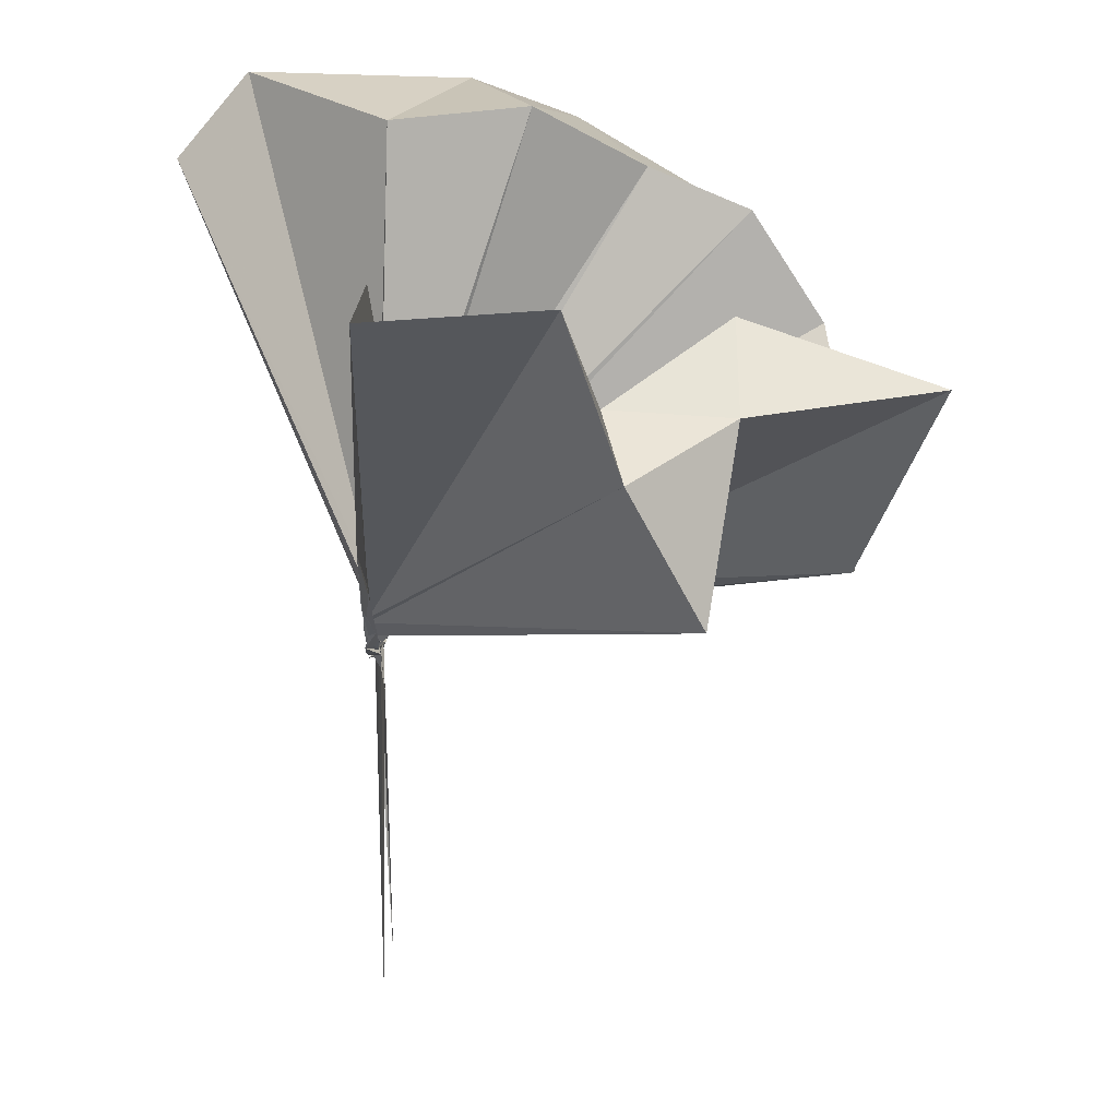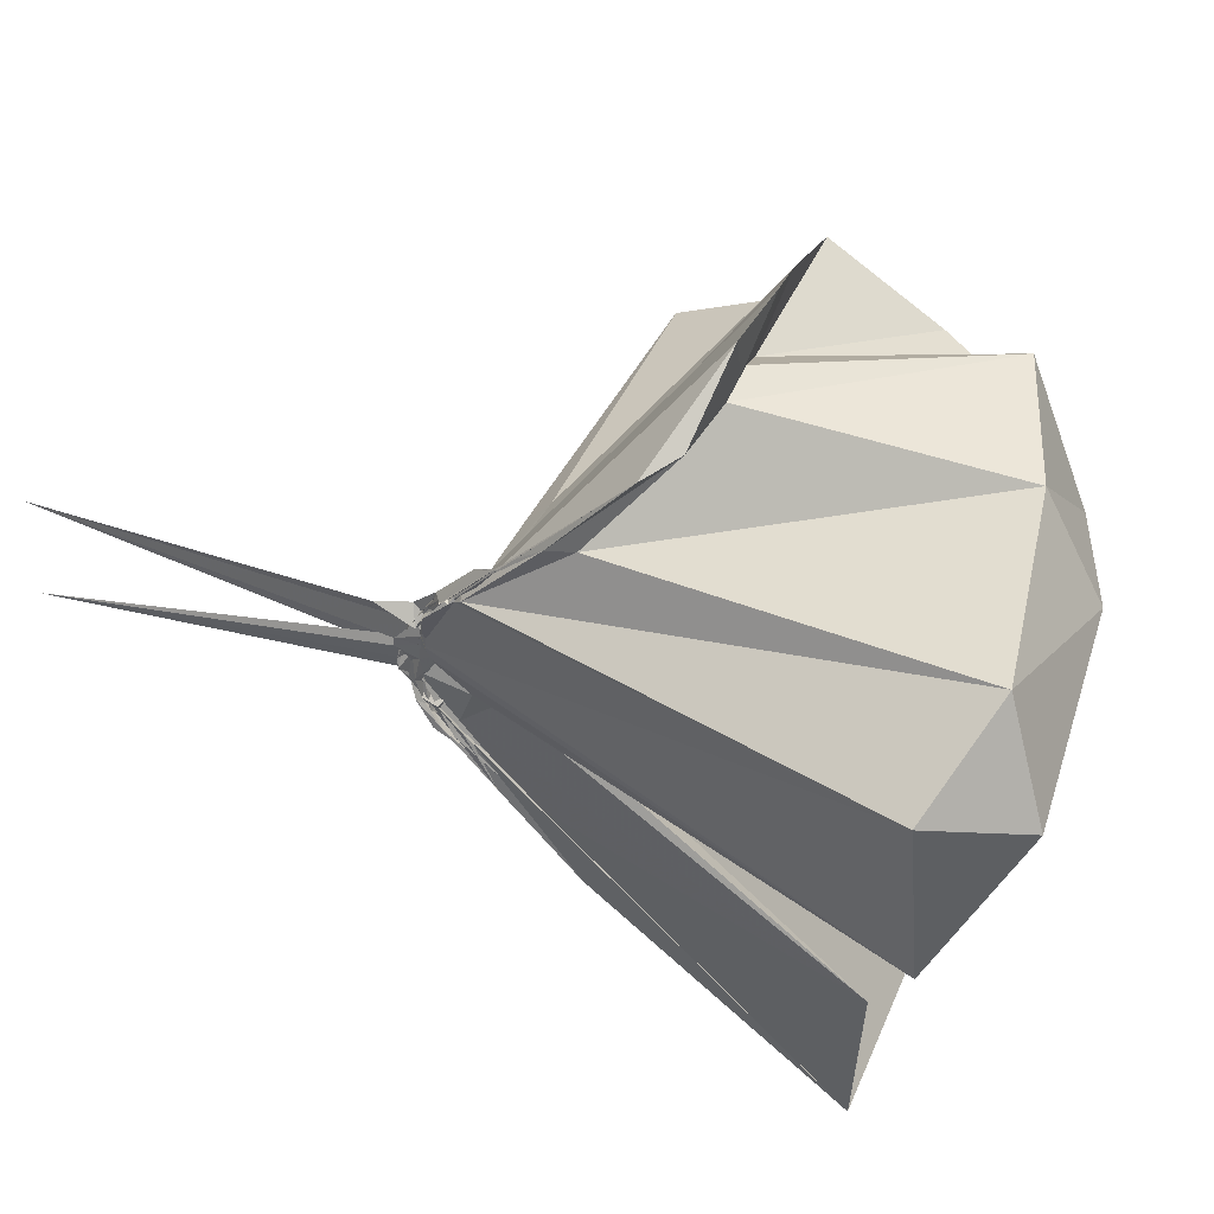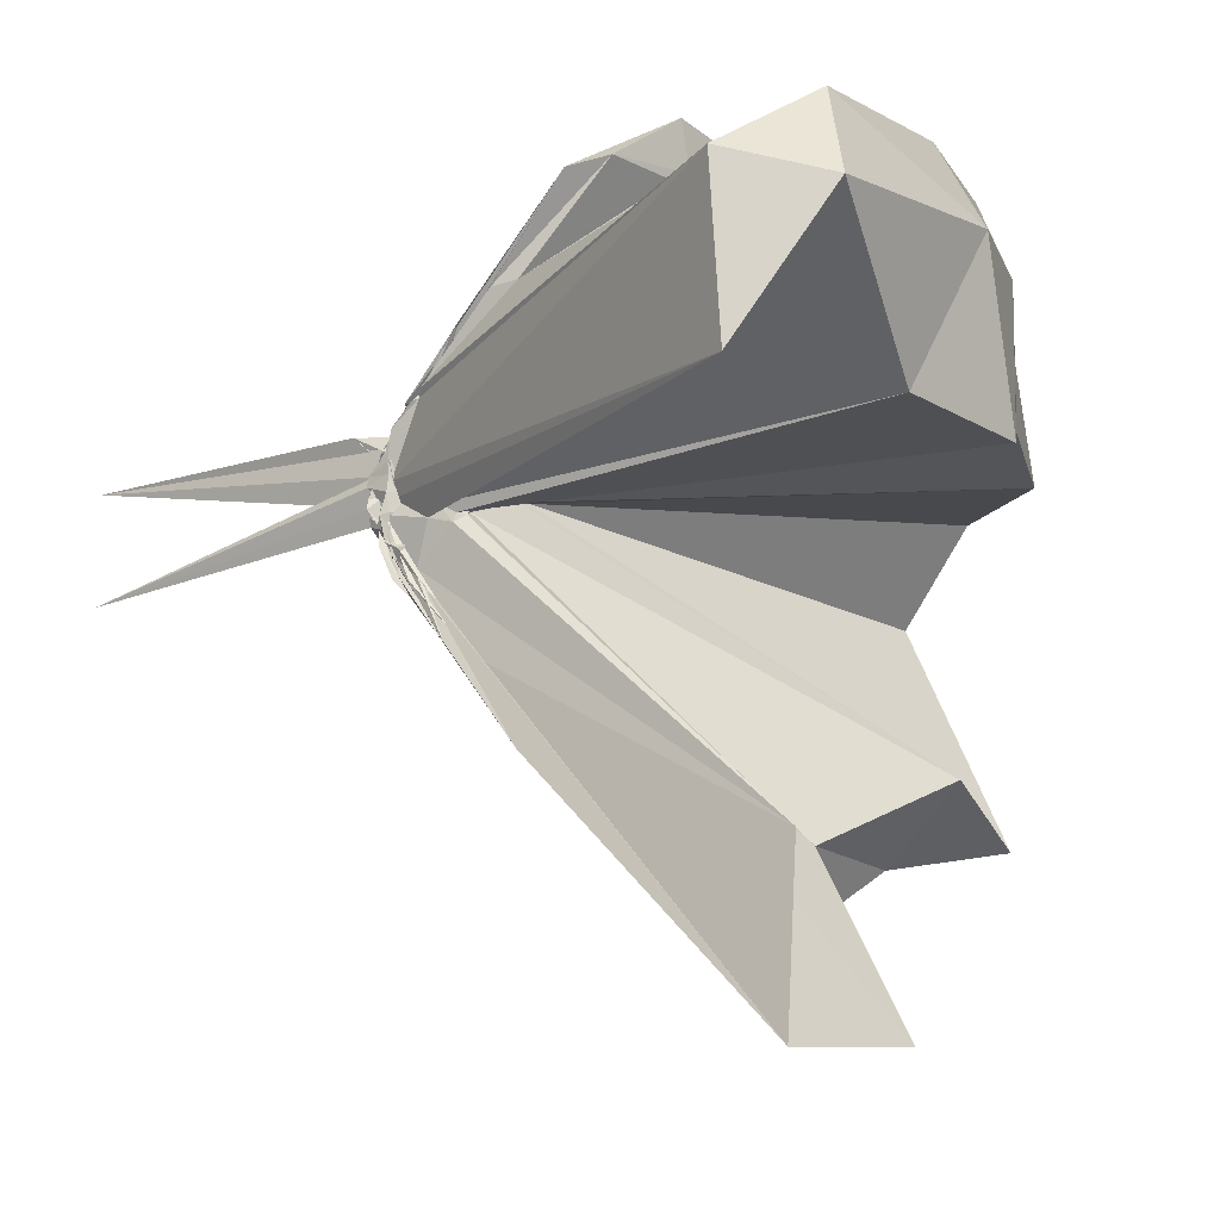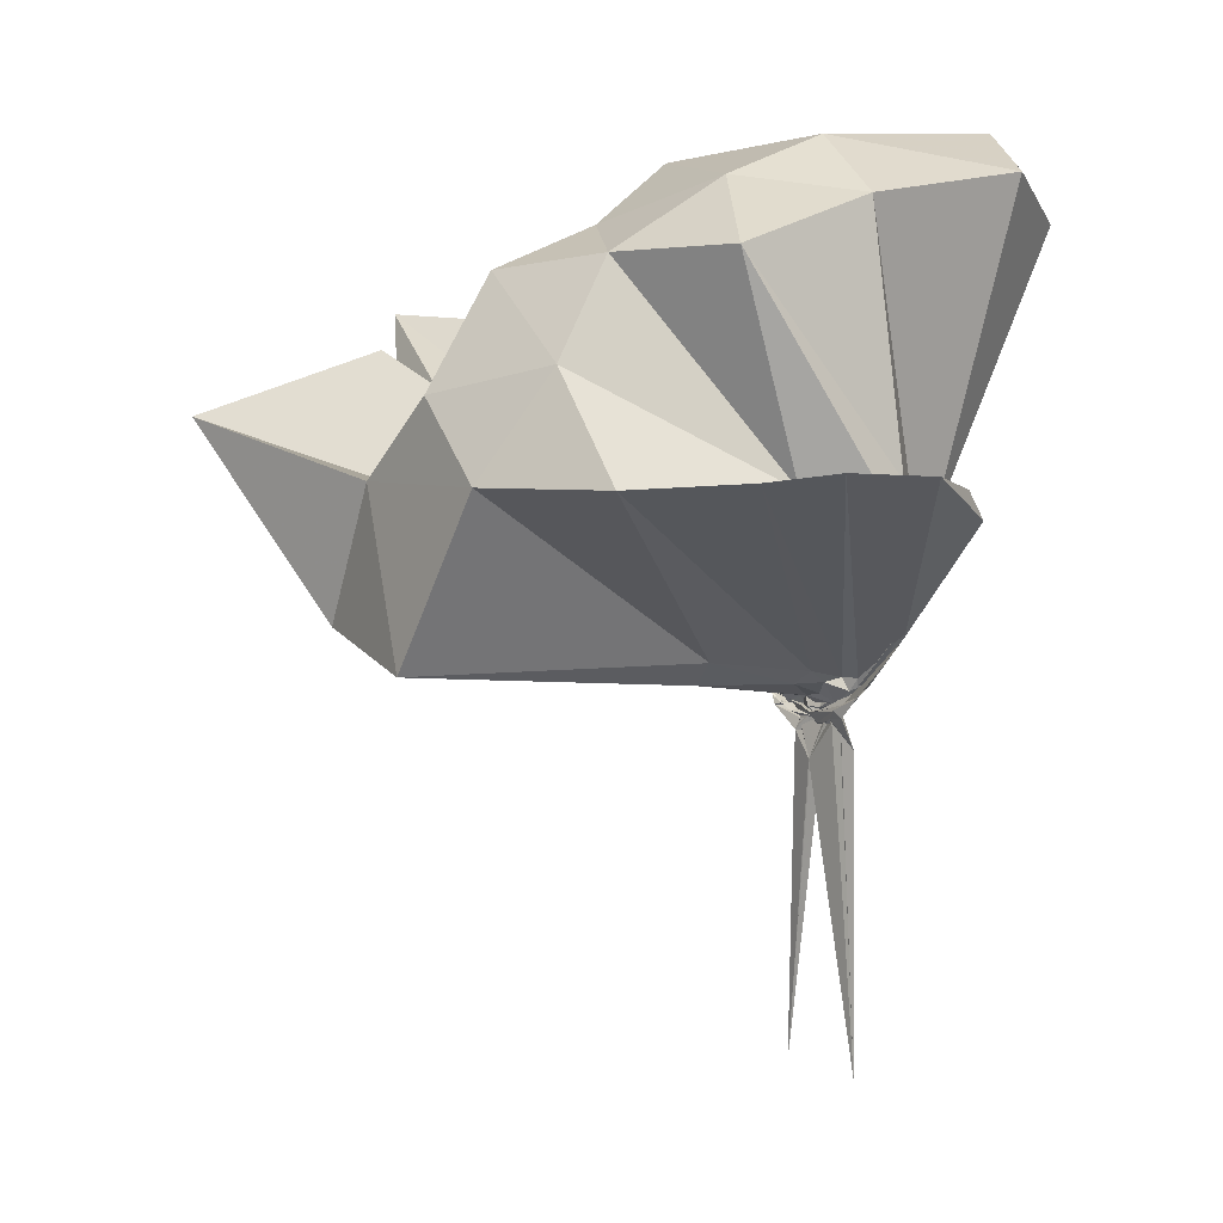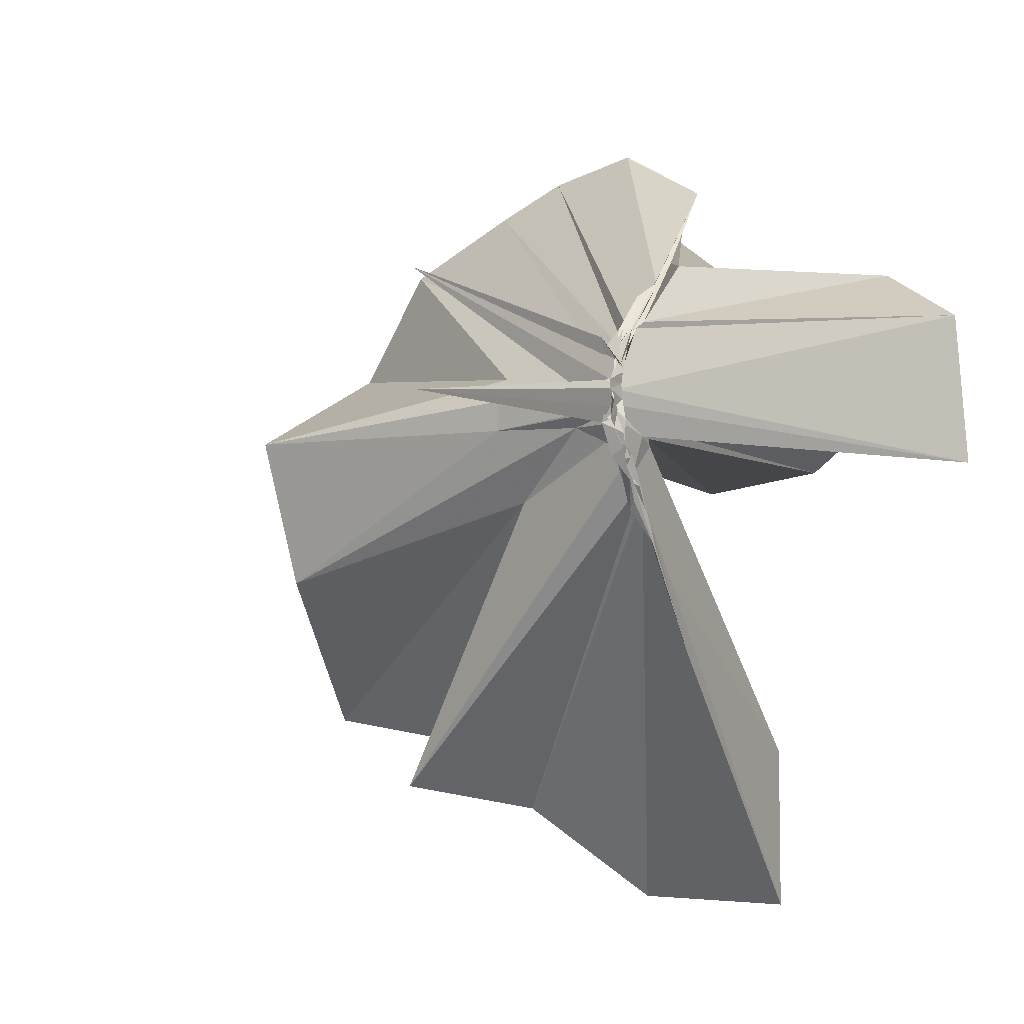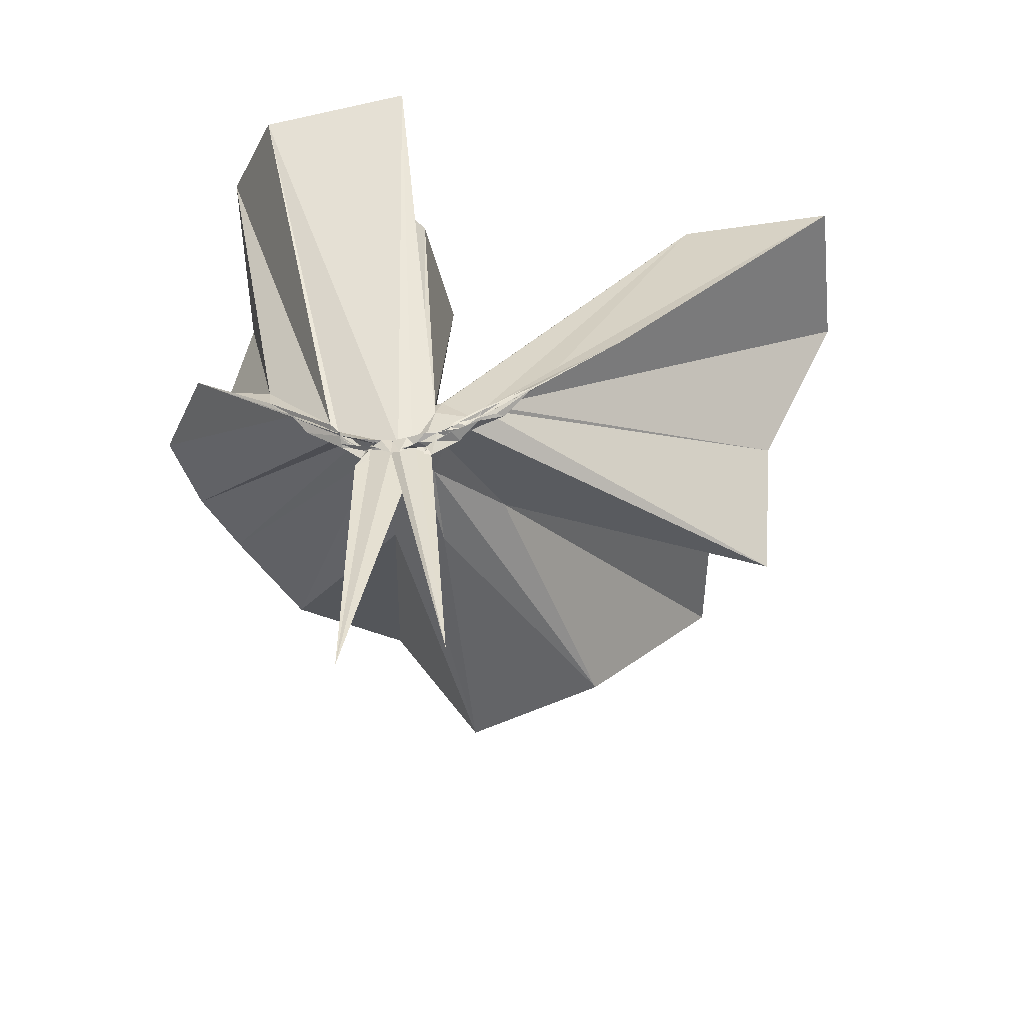
<metadata>
{"format":"obj","ext":"obj","renderer":"f3d","projection":"perspective","resolution":1024,"background":"white","views":[{"elev":-76.2,"azim":2.0,"up":"+Y"},{"elev":46.0,"azim":-68.8,"up":"+Y"},{"elev":-12.6,"azim":-51.1,"up":"+Y"},{"elev":3.2,"azim":145.7,"up":"+Z"},{"elev":-8.7,"azim":-147.5,"up":"+Y"},{"elev":-52.7,"azim":-80.7,"up":"+Z"}]}
</metadata>
<code>
v -0.9175 -0.1042 1.116
v -0.994 -0.06782 -0.07186
v 0.02722 -0.08287 0.6342
v -0.09953 0.2098 0.6913
v -0.535 0.4193 0.4443
v -0.656 0.5058 0.4674
v -0.6991 0.5157 0.4706
v -0.9087 0.4999 0.4435
v -0.9937 0.2589 0.2087
v -0.9836 0.09297 0.04133
v -1.006 0.06242 0.02066
v -1.013 0.01237 -0.02902
v -1 -0.09648 -0.05173
v -0.9894 -0.1106 -0.05526
v -0.9796 -0.2418 -0.01931
v -1.011 -0.2983 0.02297
v -0.9868 -0.4616 0.169
v -0.933 -1.225 0.8492
v -0.5502 -1.203 0.8577
v -0.4806 -0.8048 0.5943
v -0.2019 -0.6571 0.7471
v -0.8446 -0.1382 0.1838
v 0.04413 0.1286 0.4509
v -0.1198 0.3852 0.4467
v -0.3703 0.5096 0.4604
v -0.5206 0.5835 0.4798
v -0.7279 0.6224 0.4722
v -0.9753 0.4699 0.3796
v -0.9858 0.2095 0.1504
v -0.9829 0.05945 0.01234
v -1.001 0.06334 0.01175
v -0.9826 -0.08087 -0.05351
v -0.9757 -0.1047 -0.05737
v -1.014 -0.2399 -0.02225
v -0.9812 -0.276 -0.007237
v -0.9867 -0.4443 0.1403
v -0.9892 -0.6515 0.2791
v -0.9993 -0.3152 0.05498
v -0.4411 -0.991 0.478
v -0.2058 -0.8207 0.5699
v 0.2212 -0.7409 0.5974
v 0.05011 -0.2785 0.4605
v -0.6262 -0.002679 0.07265
v -0.8979 0.0003506 0.04396
v -0.9781 0.008019 0.02763
v -0.9909 0.04794 0.02764
v -1.004 0.1878 0.1225
v -1 0.1884 0.1199
v -1.009 0.05963 0.005139
v -0.9994 0.05641 -0.002505
v -0.9832 0.01106 -0.03206
v -0.9885 -0.1018 -0.05864
v -0.9951 -0.1716 -0.05611
v -0.9856 -0.2445 -0.03389
v -1.01 -0.2865 -0.004679
v -1.003 -0.4144 0.09327
v -1.004 -0.4276 0.1071
v -1.004 -0.2924 0.0387
v -0.2878 -0.9447 0.1674
v -0.6488 -0.2935 0.1118
v 0.04887 -0.4334 0.1508
v 0.08869 -0.09019 0.06804
v -0.8785 -0.03646 0.01433
v -0.9438 -0.01217 0.0168
v -0.9866 0.02352 -0.002624
v -0.9961 0.04108 0.005465
v -0.9832 0.1525 0.06846
v -1.004 0.05753 0.00288
v -0.9888 0.061 -0.007855
v -0.9789 0.0113 -0.0365
v -0.9812 -0.0311 -0.05147
v -0.9923 -0.1163 -0.06715
v -0.9841 -0.1809 -0.06073
v -1.001 -0.2367 -0.03916
v -0.9987 -0.3318 0.01927
v -0.9815 -0.3486 0.02871
v -0.9999 -0.2449 -0.0264
v -1.009 -0.228 -0.009162
v -0.9213 -0.1886 0.02641
v -0.8462 -0.1483 0.02147
v -0.6293 -0.1331 0.02403
v -0.635 -0.06464 0.01937
v -0.9684 -0.05877 -0.0121
v -0.993 -0.03214 -0.0335
v -1.008 -0.006515 -0.04016
v -0.9856 -0.004763 -0.03964
v -0.9808 0.05813 -0.01433
v -0.9713 -0.01296 -0.04694
v -1.004 -0.03159 -0.0636
v -0.9815 -0.02276 -0.07098
v -0.9958 -0.1006 -0.08279
v -1.018 -0.1405 -0.08485
v -1.001 -0.1744 -0.06945
v -1.014 -0.2213 -0.05351
v -1.011 -0.2898 -0.0203
v -0.9859 -0.2103 -0.04317
v -1.011 -0.2121 -0.04138
v -0.9855 -0.1936 -0.04096
v -0.99 -0.1554 -0.02391
v -0.9856 -0.123 -0.02064
v -0.9736 -0.1166 -0.02129
v -0.9608 -0.09397 -0.01855
v -0.1277 -0.07674 0.8897
v -0.2383 0.1833 0.9155
v -0.3702 0.4436 0.9225
v -0.745 0.49 0.4616
v -0.9812 0.2662 0.2699
v -1.011 0.08572 0.04941
v -0.9991 0.06789 0.032
v -0.991 -0.08552 -0.04579
v -0.9836 -0.1193 -0.04501
v -0.9995 -0.1534 -0.05282
v -0.9908 -0.2716 0.02634
v -0.9256 -0.8458 0.8666
v -0.8919 -0.3739 0.2872
v -0.9481 -0.1665 0.1239
v -0.8776 -0.1428 0.1836
v -0.3528 -0.03085 0.9882
v -0.5034 0.2161 1.081
v -0.6987 0.4434 1.037
v -1.141 0.3964 1.107
v -1.365 0.2455 1.016
v -1.376 -0.1281 1.051
v -0.9986 -0.1772 0.05885
v -0.987 -0.191 0.1132
v -0.9677 -0.1771 0.1333
v -0.9544 -0.1527 0.1415
v -0.6011 -0.1307 1.137
v -0.7408 0.2306 1.175
v -1.244 0.182 1.211
v -0.9907 -0.1508 0.07818
v -0.9819 -0.1725 0.1183
v -1.006 -0.0289 -0.04103
v -0.9875 -0.02256 -0.03707
v -1.006 -0.02869 -0.04914
v -0.9759 0.009851 -0.06396
v -0.9804 -0.03704 -0.06833
v -0.9958 -0.0797 -0.08534
v -1.011 -0.1179 -0.08796
v -0.9922 -0.161 -0.07453
v -0.9947 -0.1657 -0.07338
v -0.9813 -0.2371 -0.04985
v -1.012 -0.1867 -0.04876
v -1.018 -0.1577 -0.05006
v -1.001 -0.1503 -0.04024
v -0.9921 -0.1103 -0.02723
v -0.9911 -0.1044 -0.0352
v -1.006 -0.04538 -0.03882
v -0.9946 -0.01772 -0.04876
v -1.007 0.01522 -0.135
v -0.9884 -0.04007 -0.07736
v -1.003 -0.08906 -0.07977
v -0.9861 -0.1141 -0.1684
v -0.9873 -0.1693 -0.1021
v -0.9956 -0.1288 -0.06342
v -1.007 -0.1098 -0.04383
v -1.003 -0.07313 -0.04153
v -1.005 -0.07201 -0.09492
v -1.008 0.01922 -0.8703
v -0.9852 -0.1171 -0.1647
v -1.015 -0.2273 -0.8676
v -1.005 -0.09308 -0.09634
f 3 23 4
f 4 23 24
f 4 24 5
f 5 24 25
f 5 25 6
f 6 25 26
f 6 26 7
f 7 26 27
f 7 27 8
f 8 27 28
f 8 28 9
f 9 28 29
f 9 29 10
f 10 29 30
f 10 30 11
f 11 30 31
f 11 31 12
f 12 31 32
f 12 32 13
f 13 32 33
f 13 33 14
f 14 33 34
f 14 34 15
f 15 34 35
f 15 35 16
f 16 35 36
f 16 36 17
f 17 36 37
f 17 37 18
f 18 37 38
f 18 38 19
f 19 38 39
f 19 39 20
f 20 39 40
f 20 40 21
f 21 40 41
f 21 41 22
f 22 41 42
f 22 42 3
f 3 42 23
f 23 43 24
f 24 43 44
f 24 44 25
f 25 44 45
f 25 45 26
f 26 45 46
f 26 46 27
f 27 46 47
f 27 47 28
f 28 47 48
f 28 48 29
f 29 48 49
f 29 49 30
f 30 49 50
f 30 50 31
f 31 50 51
f 31 51 32
f 32 51 52
f 32 52 33
f 33 52 53
f 33 53 34
f 34 53 54
f 34 54 35
f 35 54 55
f 35 55 36
f 36 55 56
f 36 56 37
f 37 56 57
f 37 57 38
f 38 57 58
f 38 58 39
f 39 58 59
f 39 59 40
f 40 59 60
f 40 60 41
f 41 60 61
f 41 61 42
f 42 61 62
f 42 62 23
f 23 62 43
f 43 63 44
f 44 63 64
f 44 64 45
f 45 64 65
f 45 65 46
f 46 65 66
f 46 66 47
f 47 66 67
f 47 67 48
f 48 67 68
f 48 68 49
f 49 68 69
f 49 69 50
f 50 69 70
f 50 70 51
f 51 70 71
f 51 71 52
f 52 71 72
f 52 72 53
f 53 72 73
f 53 73 54
f 54 73 74
f 54 74 55
f 55 74 75
f 55 75 56
f 56 75 76
f 56 76 57
f 57 76 77
f 57 77 58
f 58 77 78
f 58 78 59
f 59 78 79
f 59 79 60
f 60 79 80
f 60 80 61
f 61 80 81
f 61 81 62
f 62 81 82
f 62 82 43
f 43 82 63
f 63 83 64
f 64 83 84
f 64 84 65
f 65 84 85
f 65 85 66
f 66 85 86
f 66 86 67
f 67 86 87
f 67 87 68
f 68 87 88
f 68 88 69
f 69 88 89
f 69 89 70
f 70 89 90
f 70 90 71
f 71 90 91
f 71 91 72
f 72 91 92
f 72 92 73
f 73 92 93
f 73 93 74
f 74 93 94
f 74 94 75
f 75 94 95
f 75 95 76
f 76 95 96
f 76 96 77
f 77 96 97
f 77 97 78
f 78 97 98
f 78 98 79
f 79 98 99
f 79 99 80
f 80 99 100
f 80 100 81
f 81 100 101
f 81 101 82
f 82 101 102
f 82 102 63
f 63 102 83
f 103 104 118
f 104 119 118
f 104 105 119
f 105 120 119
f 105 106 120
f 106 107 120
f 107 121 120
f 107 108 121
f 108 122 121
f 108 109 122
f 109 110 122
f 110 123 122
f 110 111 123
f 111 124 123
f 111 112 124
f 112 113 124
f 113 125 124
f 113 114 125
f 114 126 125
f 114 115 126
f 115 116 126
f 116 127 126
f 116 117 127
f 117 118 127
f 117 103 118
f 118 119 128
f 119 129 128
f 119 120 129
f 120 121 129
f 121 130 129
f 121 122 130
f 122 123 130
f 123 131 130
f 123 124 131
f 124 125 131
f 125 132 131
f 125 126 132
f 126 127 132
f 127 128 132
f 127 118 128
f 133 148 134
f 134 148 149
f 134 149 135
f 135 149 150
f 135 150 136
f 136 150 137
f 137 150 151
f 137 151 138
f 138 151 152
f 138 152 139
f 139 152 140
f 140 152 153
f 140 153 141
f 141 153 154
f 141 154 142
f 142 154 143
f 143 154 155
f 143 155 144
f 144 155 156
f 144 156 145
f 145 156 146
f 146 156 157
f 146 157 147
f 147 157 148
f 147 148 133
f 148 158 149
f 149 158 159
f 149 159 150
f 150 159 151
f 151 159 160
f 151 160 152
f 152 160 153
f 153 160 161
f 153 161 154
f 154 161 155
f 155 161 162
f 155 162 156
f 156 162 157
f 157 162 158
f 157 158 148
f 3 4 103
f 103 4 104
f 4 5 104
f 104 5 105
f 5 6 105
f 105 6 106
f 6 7 106
f 7 8 106
f 106 8 107
f 8 9 107
f 107 9 108
f 9 10 108
f 108 10 109
f 10 11 109
f 11 12 109
f 109 12 110
f 12 13 110
f 110 13 111
f 13 14 111
f 111 14 112
f 14 15 112
f 15 16 112
f 112 16 113
f 16 17 113
f 113 17 114
f 17 18 114
f 114 18 115
f 18 19 115
f 19 20 115
f 115 20 116
f 20 21 116
f 116 21 117
f 21 22 117
f 117 22 103
f 22 3 103
f 83 133 84
f 84 133 134
f 84 134 85
f 85 134 135
f 85 135 86
f 86 135 136
f 86 136 87
f 87 136 88
f 88 136 137
f 88 137 89
f 89 137 138
f 89 138 90
f 90 138 139
f 90 139 91
f 91 139 92
f 92 139 140
f 92 140 93
f 93 140 141
f 93 141 94
f 94 141 142
f 94 142 95
f 95 142 96
f 96 142 143
f 96 143 97
f 97 143 144
f 97 144 98
f 98 144 145
f 98 145 99
f 99 145 100
f 100 145 146
f 100 146 101
f 101 146 147
f 101 147 102
f 102 147 133
f 102 133 83
f 128 129 1
f 129 130 1
f 130 131 1
f 131 132 1
f 132 128 1
f 159 158 2
f 160 159 2
f 161 160 2
f 162 161 2
f 158 162 2

</code>
